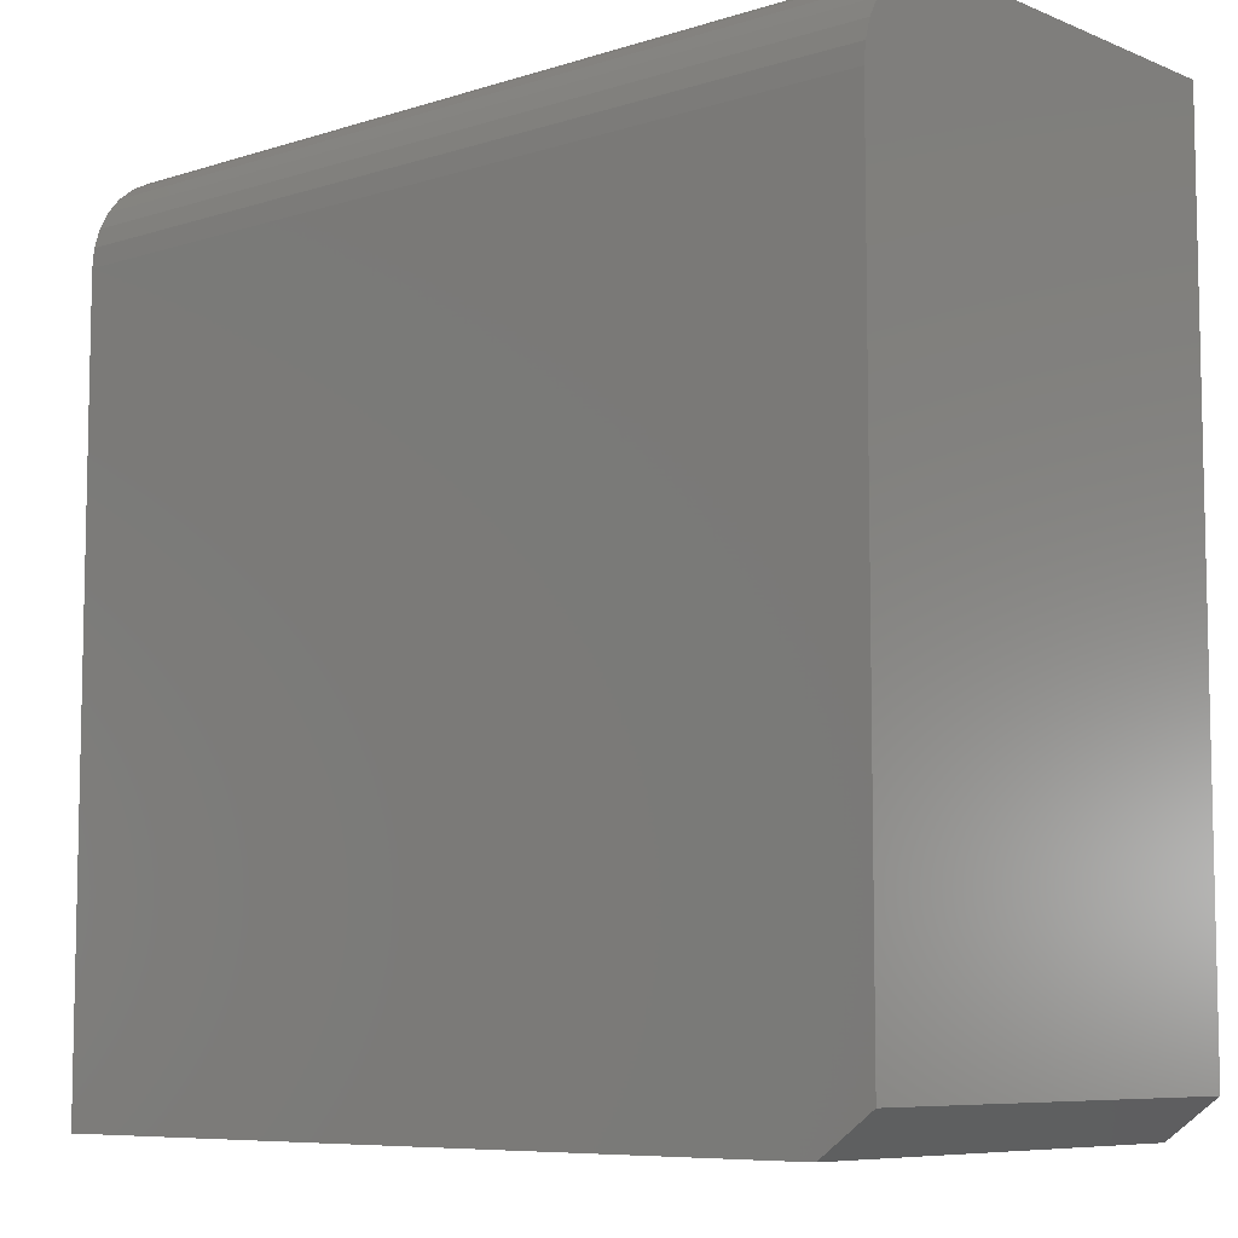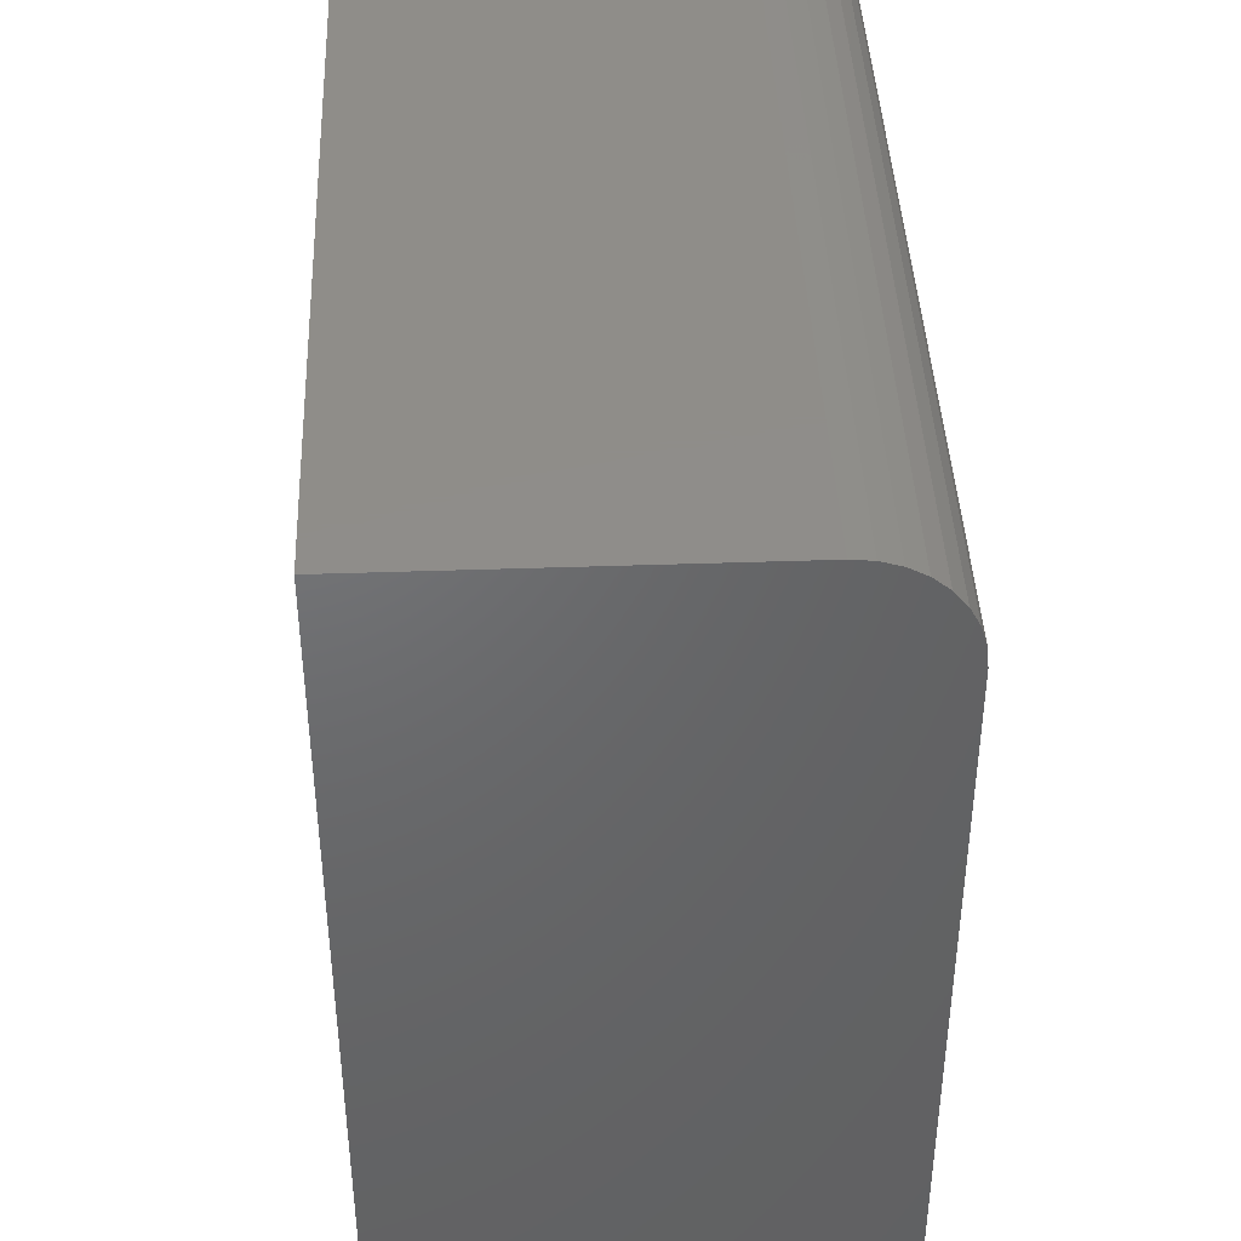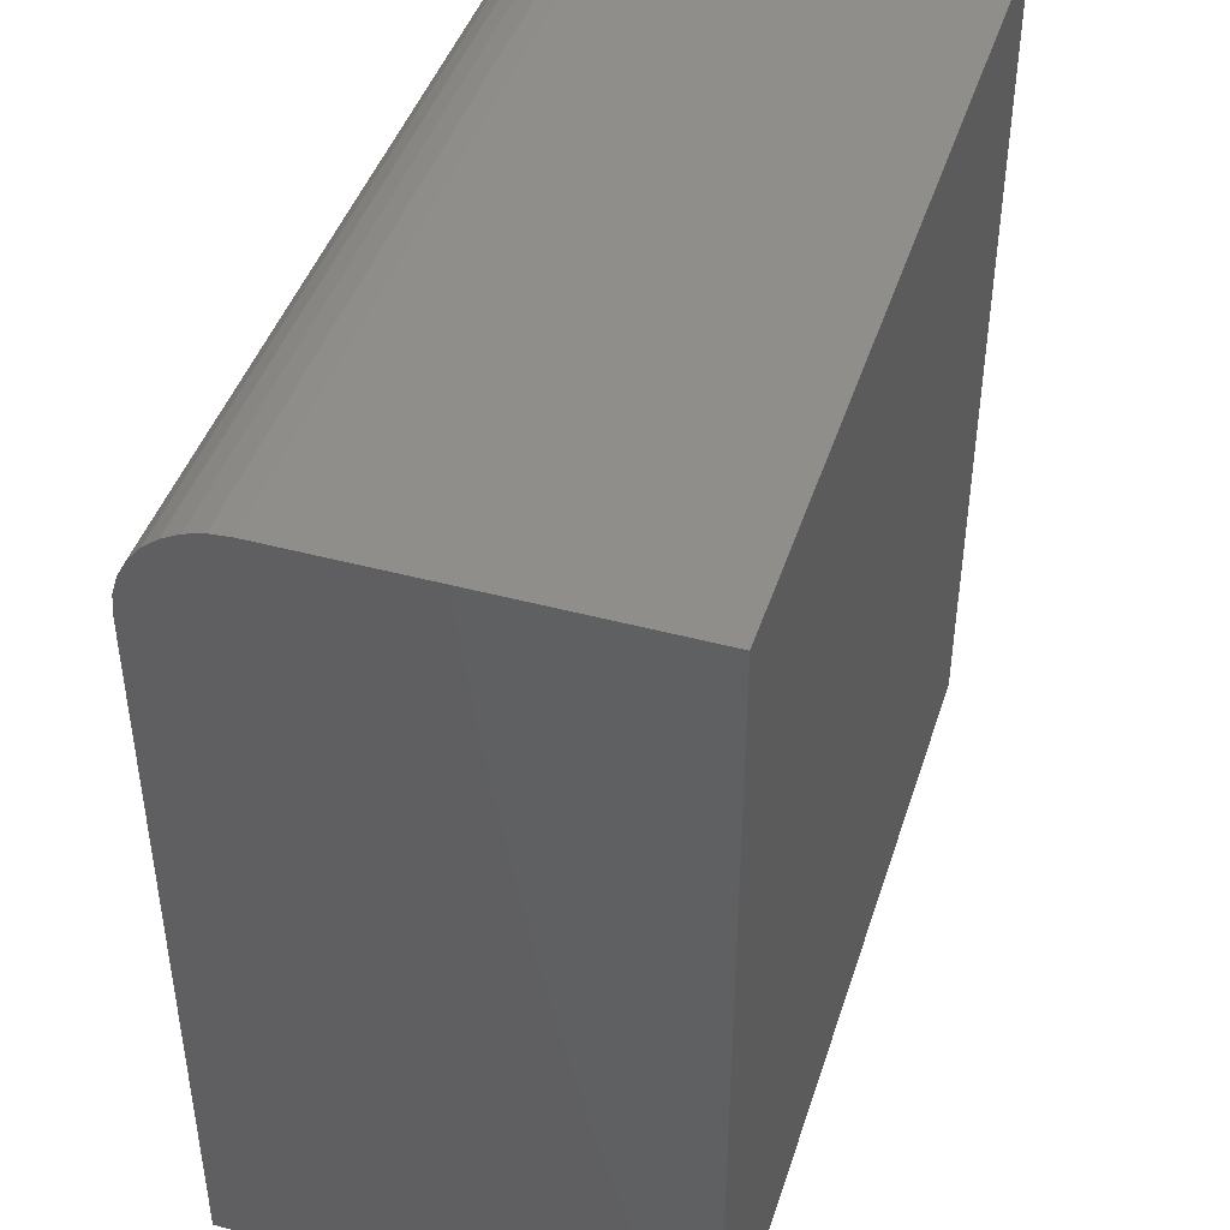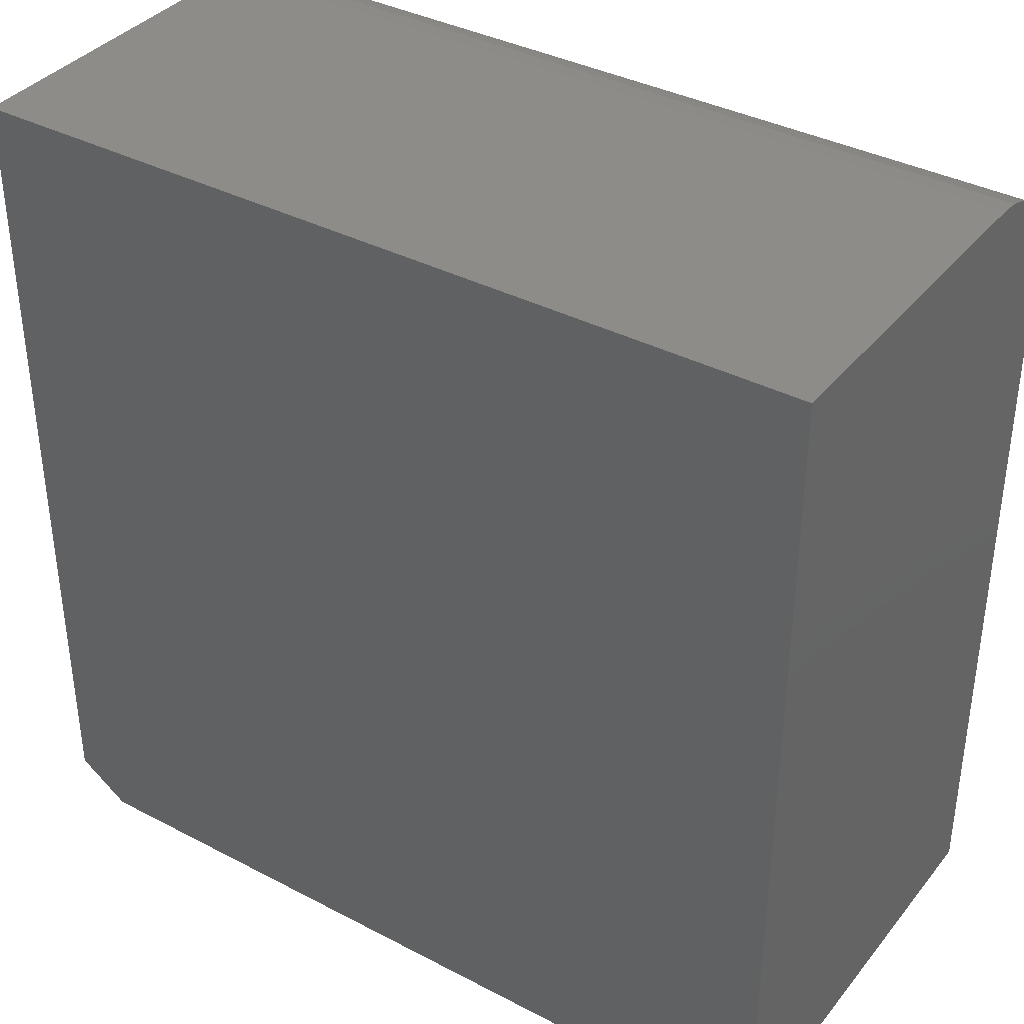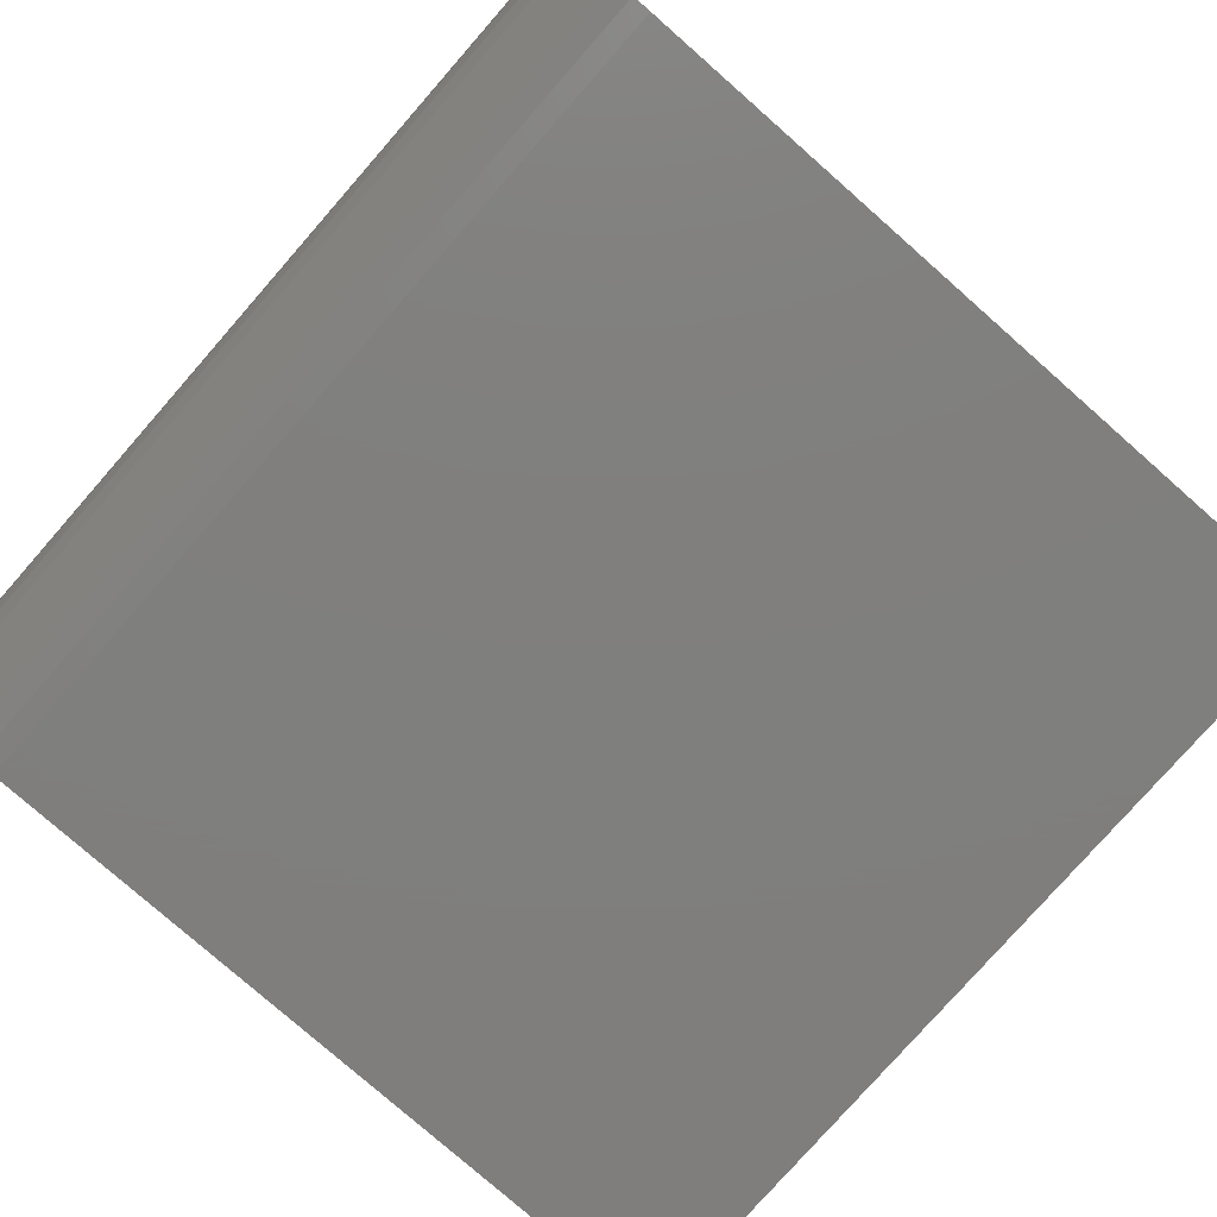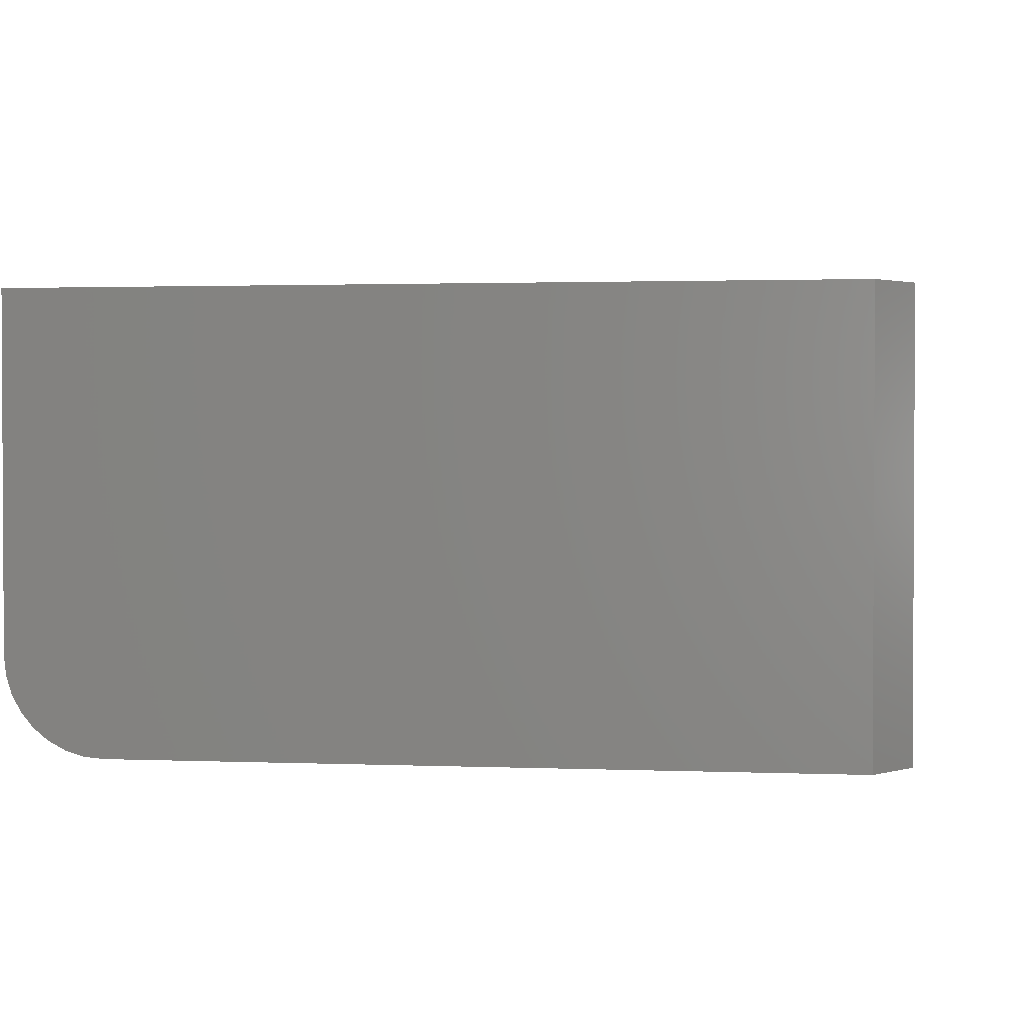
<metadata>
{"format":"stl","ext":"stl","renderer":"f3d","projection":"perspective","resolution":1024,"background":"white","views":[{"elev":-7.7,"azim":41.6,"up":"+Z"},{"elev":41.7,"azim":-92.4,"up":"+Z"},{"elev":44.0,"azim":107.5,"up":"+Z"},{"elev":37.3,"azim":-146.1,"up":"+Z"},{"elev":-79.1,"azim":48.7,"up":"+Y"},{"elev":1.7,"azim":98.2,"up":"+Y"}]}
</metadata>
<code>
# stl→obj: 26 verts, 48 faces
v 0.7184 -0.75 0.5544
v -0.7184 -0.75 0.5544
v 0.7184 -0.75 -0.6559
v -0.7184 -0.75 -0.7184
v 0.6325 -0.75 -0.7184
v 0.7184 3.261e-16 0.7184
v 0.7184 -0.5859 0.7184
v 0.7184 -0.6179 0.7153
v 0.7184 -0.6487 0.7059
v 0.7184 -0.6771 0.6908
v 0.7184 -0.7019 0.6704
v 0.7184 -0.7224 0.6455
v 0.7184 -0.7375 0.6171
v 0.7184 -0.7468 0.5864
v 0.7184 1.735e-16 -0.6559
v 0.6325 1.57e-16 -0.7184
v -0.7184 7.012e-18 -0.7184
v -0.7184 1.665e-16 0.7184
v -0.7184 -0.7468 0.5864
v -0.7184 -0.7375 0.6171
v -0.7184 -0.7224 0.6455
v -0.7184 -0.7019 0.6704
v -0.7184 -0.6771 0.6908
v -0.7184 -0.6487 0.7059
v -0.7184 -0.6179 0.7153
v -0.7184 -0.5859 0.7184
f 1 2 3
f 3 2 4
f 3 4 5
f 6 7 8
f 6 8 9
f 6 9 10
f 6 10 11
f 6 11 12
f 6 12 13
f 6 13 14
f 6 14 1
f 6 1 3
f 6 3 15
f 16 17 15
f 15 17 18
f 15 18 6
f 4 17 5
f 5 17 16
f 5 16 3
f 3 16 15
f 2 19 20
f 2 20 21
f 2 21 22
f 2 22 23
f 2 23 24
f 2 24 25
f 2 25 26
f 2 26 18
f 2 18 17
f 2 17 4
f 7 6 26
f 26 6 18
f 7 26 8
f 8 26 25
f 8 25 9
f 9 25 24
f 9 24 10
f 10 24 23
f 10 23 11
f 11 23 22
f 11 22 12
f 12 22 21
f 12 21 13
f 13 21 20
f 13 20 14
f 14 20 19
f 14 19 1
f 1 19 2

</code>
